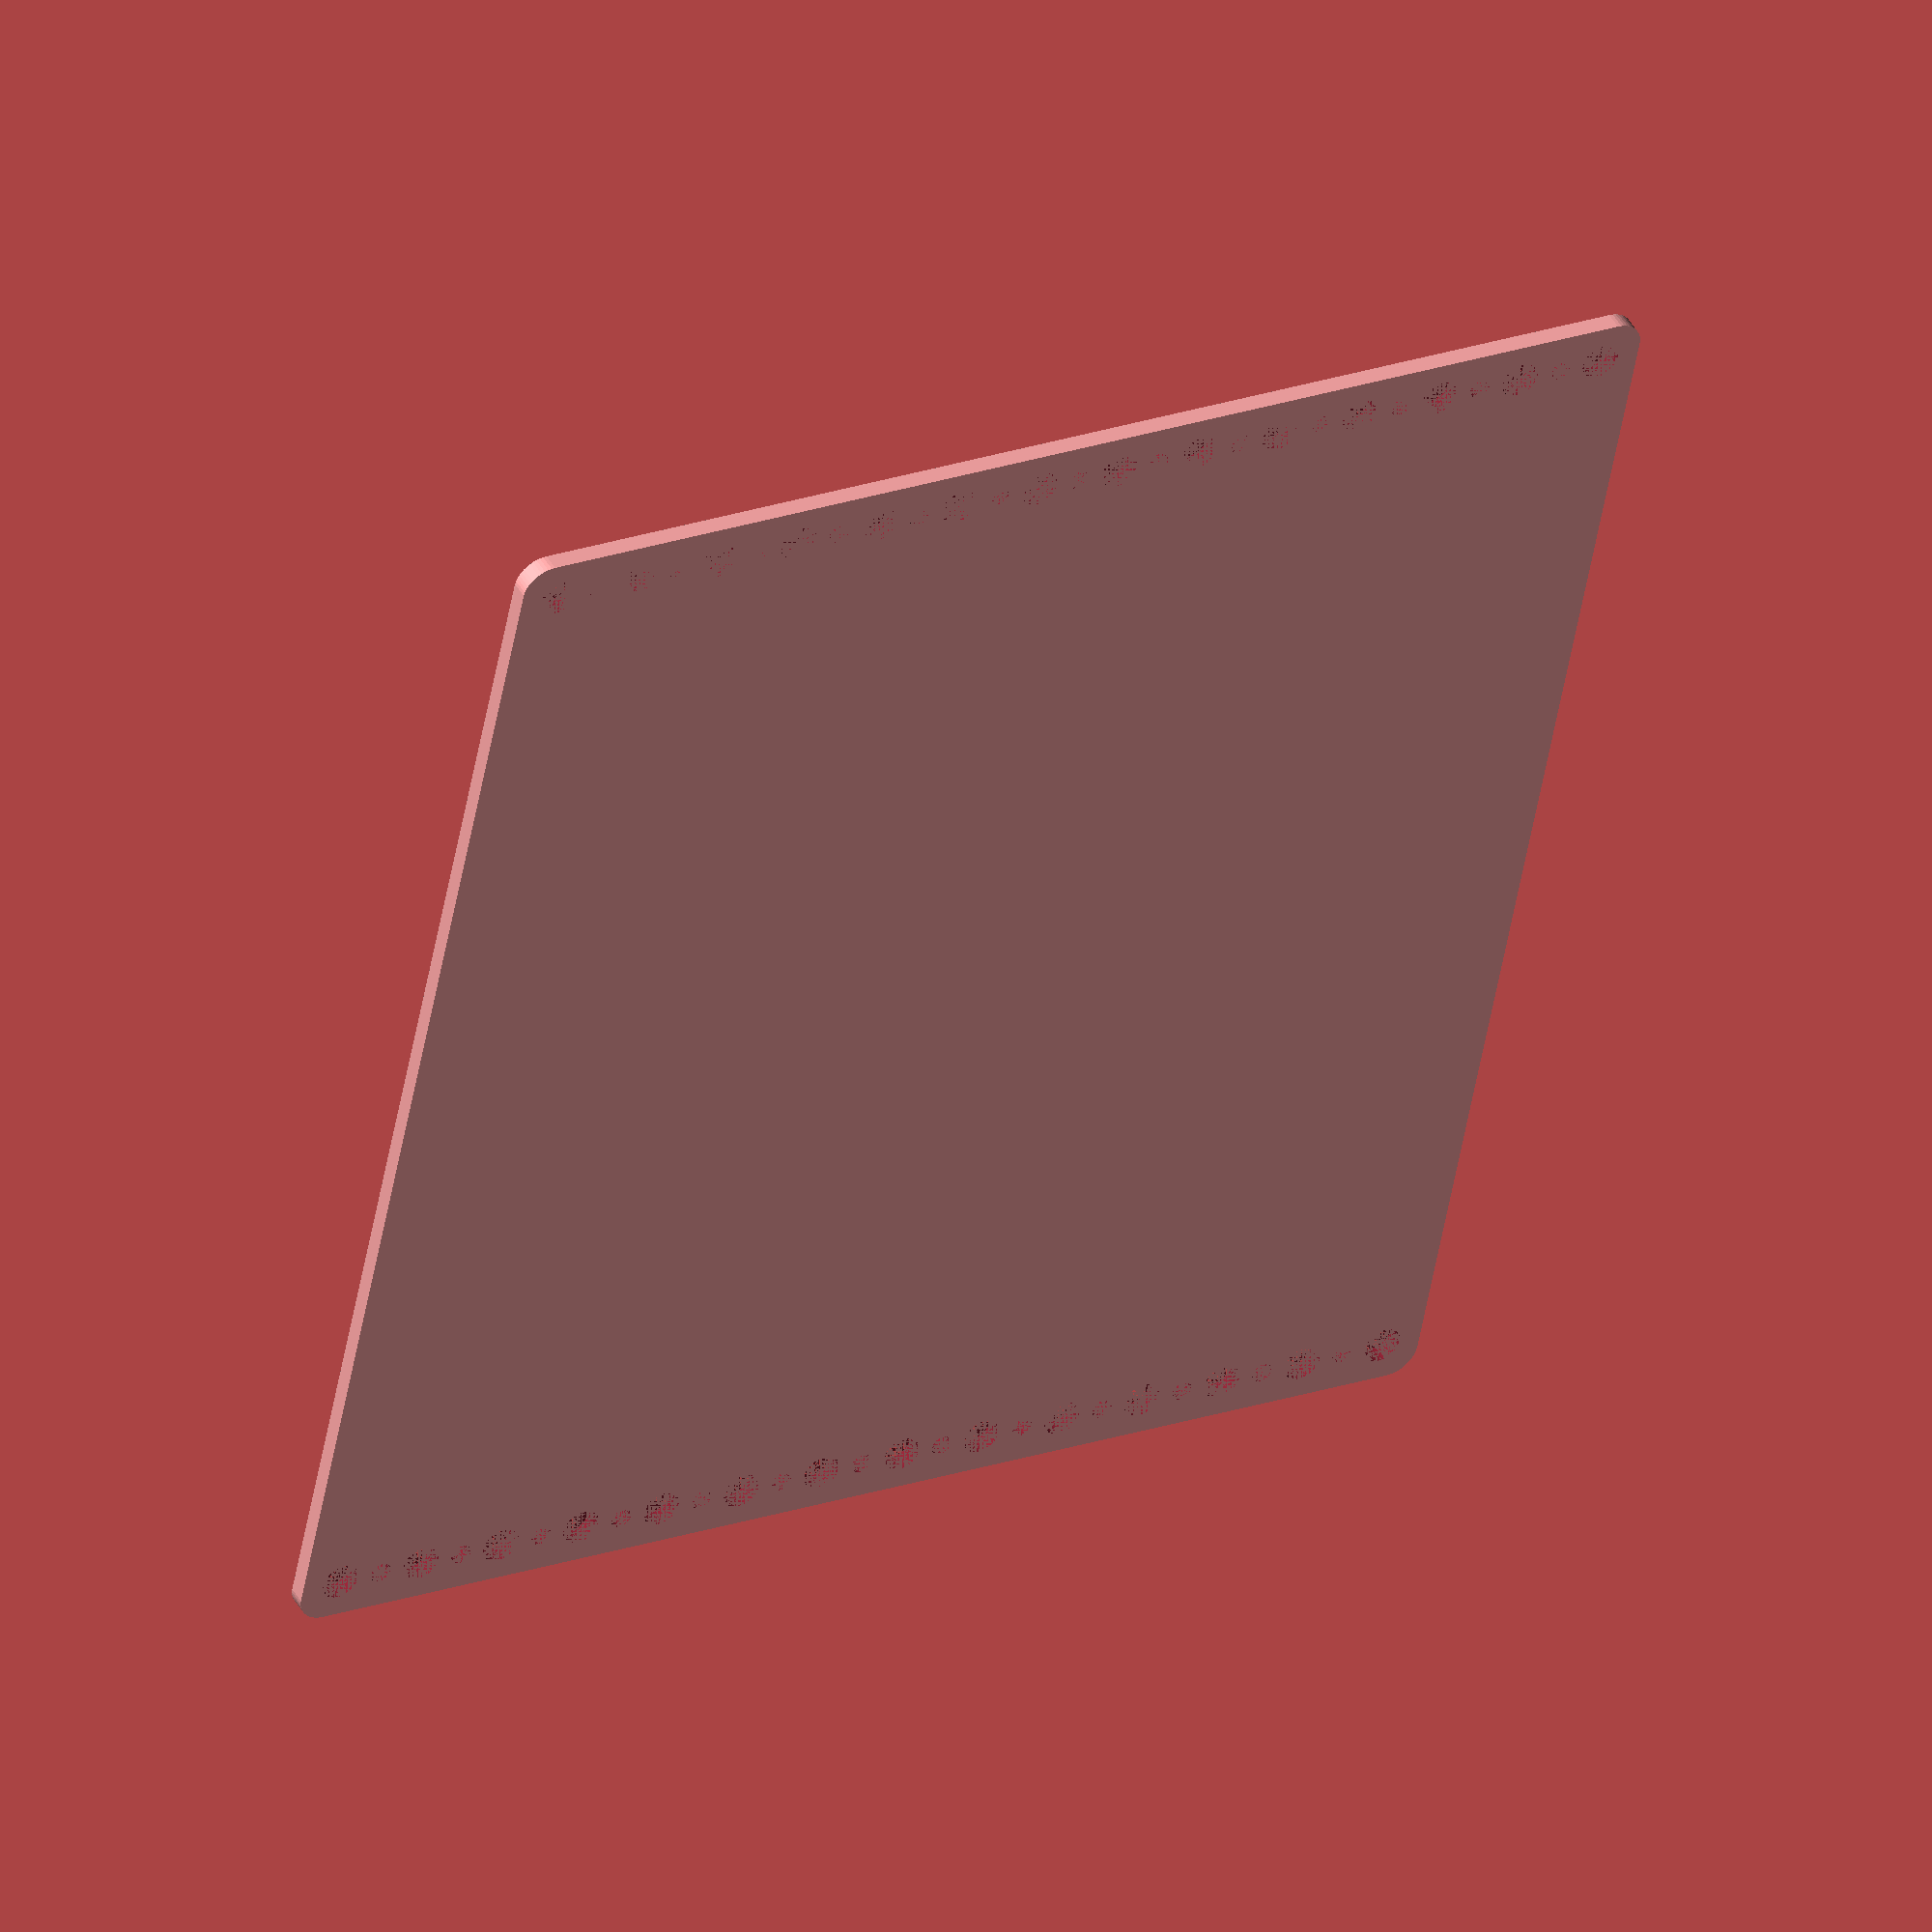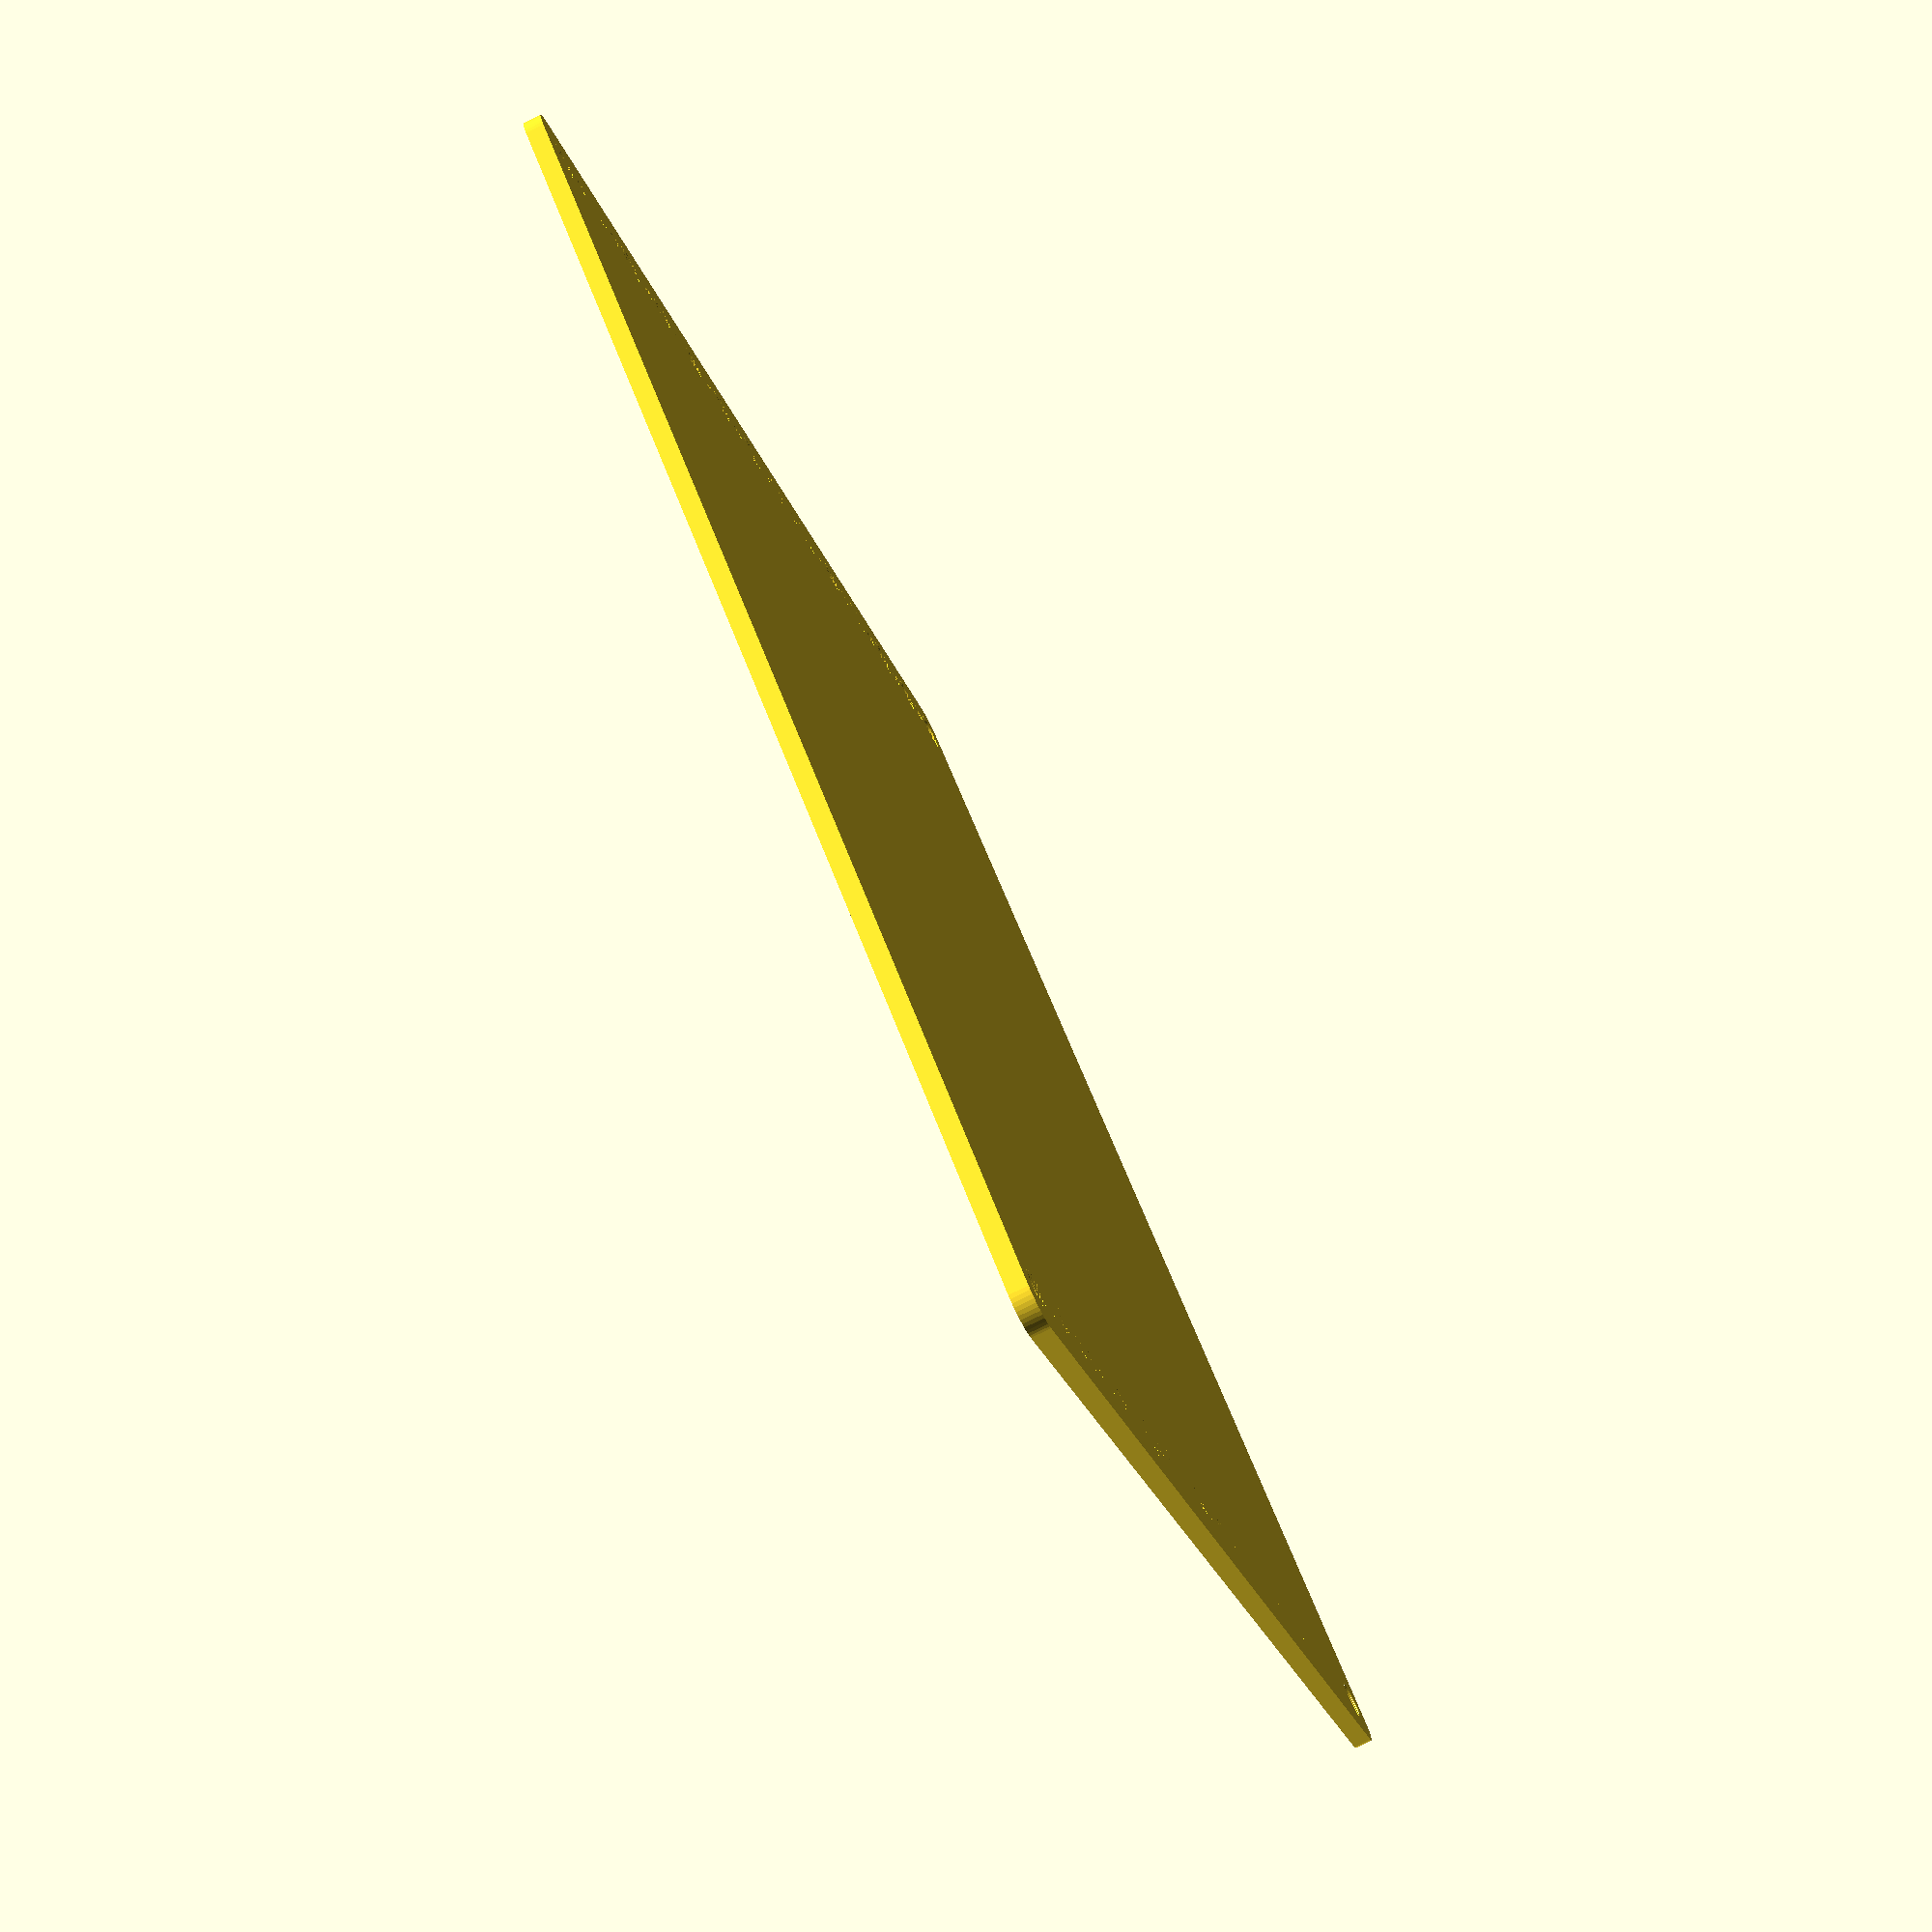
<openscad>
$fn = 50;


difference() {
	union() {
		hull() {
			translate(v = [-107.0000000000, 99.5000000000, 0]) {
				cylinder(h = 3, r = 5);
			}
			translate(v = [107.0000000000, 99.5000000000, 0]) {
				cylinder(h = 3, r = 5);
			}
			translate(v = [-107.0000000000, -99.5000000000, 0]) {
				cylinder(h = 3, r = 5);
			}
			translate(v = [107.0000000000, -99.5000000000, 0]) {
				cylinder(h = 3, r = 5);
			}
		}
	}
	union() {
		translate(v = [-105.0000000000, -97.5000000000, 0]) {
			cylinder(h = 3, r = 3.2500000000);
		}
		translate(v = [-105.0000000000, -82.5000000000, 0]) {
			cylinder(h = 3, r = 3.2500000000);
		}
		translate(v = [-105.0000000000, -67.5000000000, 0]) {
			cylinder(h = 3, r = 3.2500000000);
		}
		translate(v = [-105.0000000000, -52.5000000000, 0]) {
			cylinder(h = 3, r = 3.2500000000);
		}
		translate(v = [-105.0000000000, -37.5000000000, 0]) {
			cylinder(h = 3, r = 3.2500000000);
		}
		translate(v = [-105.0000000000, -22.5000000000, 0]) {
			cylinder(h = 3, r = 3.2500000000);
		}
		translate(v = [-105.0000000000, -7.5000000000, 0]) {
			cylinder(h = 3, r = 3.2500000000);
		}
		translate(v = [-105.0000000000, 7.5000000000, 0]) {
			cylinder(h = 3, r = 3.2500000000);
		}
		translate(v = [-105.0000000000, 22.5000000000, 0]) {
			cylinder(h = 3, r = 3.2500000000);
		}
		translate(v = [-105.0000000000, 37.5000000000, 0]) {
			cylinder(h = 3, r = 3.2500000000);
		}
		translate(v = [-105.0000000000, 52.5000000000, 0]) {
			cylinder(h = 3, r = 3.2500000000);
		}
		translate(v = [-105.0000000000, 67.5000000000, 0]) {
			cylinder(h = 3, r = 3.2500000000);
		}
		translate(v = [-105.0000000000, 82.5000000000, 0]) {
			cylinder(h = 3, r = 3.2500000000);
		}
		translate(v = [-105.0000000000, 97.5000000000, 0]) {
			cylinder(h = 3, r = 3.2500000000);
		}
		translate(v = [105.0000000000, -97.5000000000, 0]) {
			cylinder(h = 3, r = 3.2500000000);
		}
		translate(v = [105.0000000000, -82.5000000000, 0]) {
			cylinder(h = 3, r = 3.2500000000);
		}
		translate(v = [105.0000000000, -67.5000000000, 0]) {
			cylinder(h = 3, r = 3.2500000000);
		}
		translate(v = [105.0000000000, -52.5000000000, 0]) {
			cylinder(h = 3, r = 3.2500000000);
		}
		translate(v = [105.0000000000, -37.5000000000, 0]) {
			cylinder(h = 3, r = 3.2500000000);
		}
		translate(v = [105.0000000000, -22.5000000000, 0]) {
			cylinder(h = 3, r = 3.2500000000);
		}
		translate(v = [105.0000000000, -7.5000000000, 0]) {
			cylinder(h = 3, r = 3.2500000000);
		}
		translate(v = [105.0000000000, 7.5000000000, 0]) {
			cylinder(h = 3, r = 3.2500000000);
		}
		translate(v = [105.0000000000, 22.5000000000, 0]) {
			cylinder(h = 3, r = 3.2500000000);
		}
		translate(v = [105.0000000000, 37.5000000000, 0]) {
			cylinder(h = 3, r = 3.2500000000);
		}
		translate(v = [105.0000000000, 52.5000000000, 0]) {
			cylinder(h = 3, r = 3.2500000000);
		}
		translate(v = [105.0000000000, 67.5000000000, 0]) {
			cylinder(h = 3, r = 3.2500000000);
		}
		translate(v = [105.0000000000, 82.5000000000, 0]) {
			cylinder(h = 3, r = 3.2500000000);
		}
		translate(v = [105.0000000000, 97.5000000000, 0]) {
			cylinder(h = 3, r = 3.2500000000);
		}
		translate(v = [-105.0000000000, -97.5000000000, 0]) {
			cylinder(h = 3, r = 1.8000000000);
		}
		translate(v = [-105.0000000000, -90.0000000000, 0]) {
			cylinder(h = 3, r = 1.8000000000);
		}
		translate(v = [-105.0000000000, -82.5000000000, 0]) {
			cylinder(h = 3, r = 1.8000000000);
		}
		translate(v = [-105.0000000000, -75.0000000000, 0]) {
			cylinder(h = 3, r = 1.8000000000);
		}
		translate(v = [-105.0000000000, -67.5000000000, 0]) {
			cylinder(h = 3, r = 1.8000000000);
		}
		translate(v = [-105.0000000000, -60.0000000000, 0]) {
			cylinder(h = 3, r = 1.8000000000);
		}
		translate(v = [-105.0000000000, -52.5000000000, 0]) {
			cylinder(h = 3, r = 1.8000000000);
		}
		translate(v = [-105.0000000000, -45.0000000000, 0]) {
			cylinder(h = 3, r = 1.8000000000);
		}
		translate(v = [-105.0000000000, -37.5000000000, 0]) {
			cylinder(h = 3, r = 1.8000000000);
		}
		translate(v = [-105.0000000000, -30.0000000000, 0]) {
			cylinder(h = 3, r = 1.8000000000);
		}
		translate(v = [-105.0000000000, -22.5000000000, 0]) {
			cylinder(h = 3, r = 1.8000000000);
		}
		translate(v = [-105.0000000000, -15.0000000000, 0]) {
			cylinder(h = 3, r = 1.8000000000);
		}
		translate(v = [-105.0000000000, -7.5000000000, 0]) {
			cylinder(h = 3, r = 1.8000000000);
		}
		translate(v = [-105.0000000000, 0.0000000000, 0]) {
			cylinder(h = 3, r = 1.8000000000);
		}
		translate(v = [-105.0000000000, 7.5000000000, 0]) {
			cylinder(h = 3, r = 1.8000000000);
		}
		translate(v = [-105.0000000000, 15.0000000000, 0]) {
			cylinder(h = 3, r = 1.8000000000);
		}
		translate(v = [-105.0000000000, 22.5000000000, 0]) {
			cylinder(h = 3, r = 1.8000000000);
		}
		translate(v = [-105.0000000000, 30.0000000000, 0]) {
			cylinder(h = 3, r = 1.8000000000);
		}
		translate(v = [-105.0000000000, 37.5000000000, 0]) {
			cylinder(h = 3, r = 1.8000000000);
		}
		translate(v = [-105.0000000000, 45.0000000000, 0]) {
			cylinder(h = 3, r = 1.8000000000);
		}
		translate(v = [-105.0000000000, 52.5000000000, 0]) {
			cylinder(h = 3, r = 1.8000000000);
		}
		translate(v = [-105.0000000000, 60.0000000000, 0]) {
			cylinder(h = 3, r = 1.8000000000);
		}
		translate(v = [-105.0000000000, 67.5000000000, 0]) {
			cylinder(h = 3, r = 1.8000000000);
		}
		translate(v = [-105.0000000000, 75.0000000000, 0]) {
			cylinder(h = 3, r = 1.8000000000);
		}
		translate(v = [-105.0000000000, 82.5000000000, 0]) {
			cylinder(h = 3, r = 1.8000000000);
		}
		translate(v = [-105.0000000000, 90.0000000000, 0]) {
			cylinder(h = 3, r = 1.8000000000);
		}
		translate(v = [-105.0000000000, 97.5000000000, 0]) {
			cylinder(h = 3, r = 1.8000000000);
		}
		translate(v = [105.0000000000, -97.5000000000, 0]) {
			cylinder(h = 3, r = 1.8000000000);
		}
		translate(v = [105.0000000000, -90.0000000000, 0]) {
			cylinder(h = 3, r = 1.8000000000);
		}
		translate(v = [105.0000000000, -82.5000000000, 0]) {
			cylinder(h = 3, r = 1.8000000000);
		}
		translate(v = [105.0000000000, -75.0000000000, 0]) {
			cylinder(h = 3, r = 1.8000000000);
		}
		translate(v = [105.0000000000, -67.5000000000, 0]) {
			cylinder(h = 3, r = 1.8000000000);
		}
		translate(v = [105.0000000000, -60.0000000000, 0]) {
			cylinder(h = 3, r = 1.8000000000);
		}
		translate(v = [105.0000000000, -52.5000000000, 0]) {
			cylinder(h = 3, r = 1.8000000000);
		}
		translate(v = [105.0000000000, -45.0000000000, 0]) {
			cylinder(h = 3, r = 1.8000000000);
		}
		translate(v = [105.0000000000, -37.5000000000, 0]) {
			cylinder(h = 3, r = 1.8000000000);
		}
		translate(v = [105.0000000000, -30.0000000000, 0]) {
			cylinder(h = 3, r = 1.8000000000);
		}
		translate(v = [105.0000000000, -22.5000000000, 0]) {
			cylinder(h = 3, r = 1.8000000000);
		}
		translate(v = [105.0000000000, -15.0000000000, 0]) {
			cylinder(h = 3, r = 1.8000000000);
		}
		translate(v = [105.0000000000, -7.5000000000, 0]) {
			cylinder(h = 3, r = 1.8000000000);
		}
		translate(v = [105.0000000000, 0.0000000000, 0]) {
			cylinder(h = 3, r = 1.8000000000);
		}
		translate(v = [105.0000000000, 7.5000000000, 0]) {
			cylinder(h = 3, r = 1.8000000000);
		}
		translate(v = [105.0000000000, 15.0000000000, 0]) {
			cylinder(h = 3, r = 1.8000000000);
		}
		translate(v = [105.0000000000, 22.5000000000, 0]) {
			cylinder(h = 3, r = 1.8000000000);
		}
		translate(v = [105.0000000000, 30.0000000000, 0]) {
			cylinder(h = 3, r = 1.8000000000);
		}
		translate(v = [105.0000000000, 37.5000000000, 0]) {
			cylinder(h = 3, r = 1.8000000000);
		}
		translate(v = [105.0000000000, 45.0000000000, 0]) {
			cylinder(h = 3, r = 1.8000000000);
		}
		translate(v = [105.0000000000, 52.5000000000, 0]) {
			cylinder(h = 3, r = 1.8000000000);
		}
		translate(v = [105.0000000000, 60.0000000000, 0]) {
			cylinder(h = 3, r = 1.8000000000);
		}
		translate(v = [105.0000000000, 67.5000000000, 0]) {
			cylinder(h = 3, r = 1.8000000000);
		}
		translate(v = [105.0000000000, 75.0000000000, 0]) {
			cylinder(h = 3, r = 1.8000000000);
		}
		translate(v = [105.0000000000, 82.5000000000, 0]) {
			cylinder(h = 3, r = 1.8000000000);
		}
		translate(v = [105.0000000000, 90.0000000000, 0]) {
			cylinder(h = 3, r = 1.8000000000);
		}
		translate(v = [105.0000000000, 97.5000000000, 0]) {
			cylinder(h = 3, r = 1.8000000000);
		}
		translate(v = [-105.0000000000, -97.5000000000, 0]) {
			cylinder(h = 3, r = 1.8000000000);
		}
		translate(v = [-105.0000000000, -90.0000000000, 0]) {
			cylinder(h = 3, r = 1.8000000000);
		}
		translate(v = [-105.0000000000, -82.5000000000, 0]) {
			cylinder(h = 3, r = 1.8000000000);
		}
		translate(v = [-105.0000000000, -75.0000000000, 0]) {
			cylinder(h = 3, r = 1.8000000000);
		}
		translate(v = [-105.0000000000, -67.5000000000, 0]) {
			cylinder(h = 3, r = 1.8000000000);
		}
		translate(v = [-105.0000000000, -60.0000000000, 0]) {
			cylinder(h = 3, r = 1.8000000000);
		}
		translate(v = [-105.0000000000, -52.5000000000, 0]) {
			cylinder(h = 3, r = 1.8000000000);
		}
		translate(v = [-105.0000000000, -45.0000000000, 0]) {
			cylinder(h = 3, r = 1.8000000000);
		}
		translate(v = [-105.0000000000, -37.5000000000, 0]) {
			cylinder(h = 3, r = 1.8000000000);
		}
		translate(v = [-105.0000000000, -30.0000000000, 0]) {
			cylinder(h = 3, r = 1.8000000000);
		}
		translate(v = [-105.0000000000, -22.5000000000, 0]) {
			cylinder(h = 3, r = 1.8000000000);
		}
		translate(v = [-105.0000000000, -15.0000000000, 0]) {
			cylinder(h = 3, r = 1.8000000000);
		}
		translate(v = [-105.0000000000, -7.5000000000, 0]) {
			cylinder(h = 3, r = 1.8000000000);
		}
		translate(v = [-105.0000000000, 0.0000000000, 0]) {
			cylinder(h = 3, r = 1.8000000000);
		}
		translate(v = [-105.0000000000, 7.5000000000, 0]) {
			cylinder(h = 3, r = 1.8000000000);
		}
		translate(v = [-105.0000000000, 15.0000000000, 0]) {
			cylinder(h = 3, r = 1.8000000000);
		}
		translate(v = [-105.0000000000, 22.5000000000, 0]) {
			cylinder(h = 3, r = 1.8000000000);
		}
		translate(v = [-105.0000000000, 30.0000000000, 0]) {
			cylinder(h = 3, r = 1.8000000000);
		}
		translate(v = [-105.0000000000, 37.5000000000, 0]) {
			cylinder(h = 3, r = 1.8000000000);
		}
		translate(v = [-105.0000000000, 45.0000000000, 0]) {
			cylinder(h = 3, r = 1.8000000000);
		}
		translate(v = [-105.0000000000, 52.5000000000, 0]) {
			cylinder(h = 3, r = 1.8000000000);
		}
		translate(v = [-105.0000000000, 60.0000000000, 0]) {
			cylinder(h = 3, r = 1.8000000000);
		}
		translate(v = [-105.0000000000, 67.5000000000, 0]) {
			cylinder(h = 3, r = 1.8000000000);
		}
		translate(v = [-105.0000000000, 75.0000000000, 0]) {
			cylinder(h = 3, r = 1.8000000000);
		}
		translate(v = [-105.0000000000, 82.5000000000, 0]) {
			cylinder(h = 3, r = 1.8000000000);
		}
		translate(v = [-105.0000000000, 90.0000000000, 0]) {
			cylinder(h = 3, r = 1.8000000000);
		}
		translate(v = [-105.0000000000, 97.5000000000, 0]) {
			cylinder(h = 3, r = 1.8000000000);
		}
		translate(v = [105.0000000000, -97.5000000000, 0]) {
			cylinder(h = 3, r = 1.8000000000);
		}
		translate(v = [105.0000000000, -90.0000000000, 0]) {
			cylinder(h = 3, r = 1.8000000000);
		}
		translate(v = [105.0000000000, -82.5000000000, 0]) {
			cylinder(h = 3, r = 1.8000000000);
		}
		translate(v = [105.0000000000, -75.0000000000, 0]) {
			cylinder(h = 3, r = 1.8000000000);
		}
		translate(v = [105.0000000000, -67.5000000000, 0]) {
			cylinder(h = 3, r = 1.8000000000);
		}
		translate(v = [105.0000000000, -60.0000000000, 0]) {
			cylinder(h = 3, r = 1.8000000000);
		}
		translate(v = [105.0000000000, -52.5000000000, 0]) {
			cylinder(h = 3, r = 1.8000000000);
		}
		translate(v = [105.0000000000, -45.0000000000, 0]) {
			cylinder(h = 3, r = 1.8000000000);
		}
		translate(v = [105.0000000000, -37.5000000000, 0]) {
			cylinder(h = 3, r = 1.8000000000);
		}
		translate(v = [105.0000000000, -30.0000000000, 0]) {
			cylinder(h = 3, r = 1.8000000000);
		}
		translate(v = [105.0000000000, -22.5000000000, 0]) {
			cylinder(h = 3, r = 1.8000000000);
		}
		translate(v = [105.0000000000, -15.0000000000, 0]) {
			cylinder(h = 3, r = 1.8000000000);
		}
		translate(v = [105.0000000000, -7.5000000000, 0]) {
			cylinder(h = 3, r = 1.8000000000);
		}
		translate(v = [105.0000000000, 0.0000000000, 0]) {
			cylinder(h = 3, r = 1.8000000000);
		}
		translate(v = [105.0000000000, 7.5000000000, 0]) {
			cylinder(h = 3, r = 1.8000000000);
		}
		translate(v = [105.0000000000, 15.0000000000, 0]) {
			cylinder(h = 3, r = 1.8000000000);
		}
		translate(v = [105.0000000000, 22.5000000000, 0]) {
			cylinder(h = 3, r = 1.8000000000);
		}
		translate(v = [105.0000000000, 30.0000000000, 0]) {
			cylinder(h = 3, r = 1.8000000000);
		}
		translate(v = [105.0000000000, 37.5000000000, 0]) {
			cylinder(h = 3, r = 1.8000000000);
		}
		translate(v = [105.0000000000, 45.0000000000, 0]) {
			cylinder(h = 3, r = 1.8000000000);
		}
		translate(v = [105.0000000000, 52.5000000000, 0]) {
			cylinder(h = 3, r = 1.8000000000);
		}
		translate(v = [105.0000000000, 60.0000000000, 0]) {
			cylinder(h = 3, r = 1.8000000000);
		}
		translate(v = [105.0000000000, 67.5000000000, 0]) {
			cylinder(h = 3, r = 1.8000000000);
		}
		translate(v = [105.0000000000, 75.0000000000, 0]) {
			cylinder(h = 3, r = 1.8000000000);
		}
		translate(v = [105.0000000000, 82.5000000000, 0]) {
			cylinder(h = 3, r = 1.8000000000);
		}
		translate(v = [105.0000000000, 90.0000000000, 0]) {
			cylinder(h = 3, r = 1.8000000000);
		}
		translate(v = [105.0000000000, 97.5000000000, 0]) {
			cylinder(h = 3, r = 1.8000000000);
		}
		translate(v = [-105.0000000000, -97.5000000000, 0]) {
			cylinder(h = 3, r = 1.8000000000);
		}
		translate(v = [-105.0000000000, -90.0000000000, 0]) {
			cylinder(h = 3, r = 1.8000000000);
		}
		translate(v = [-105.0000000000, -82.5000000000, 0]) {
			cylinder(h = 3, r = 1.8000000000);
		}
		translate(v = [-105.0000000000, -75.0000000000, 0]) {
			cylinder(h = 3, r = 1.8000000000);
		}
		translate(v = [-105.0000000000, -67.5000000000, 0]) {
			cylinder(h = 3, r = 1.8000000000);
		}
		translate(v = [-105.0000000000, -60.0000000000, 0]) {
			cylinder(h = 3, r = 1.8000000000);
		}
		translate(v = [-105.0000000000, -52.5000000000, 0]) {
			cylinder(h = 3, r = 1.8000000000);
		}
		translate(v = [-105.0000000000, -45.0000000000, 0]) {
			cylinder(h = 3, r = 1.8000000000);
		}
		translate(v = [-105.0000000000, -37.5000000000, 0]) {
			cylinder(h = 3, r = 1.8000000000);
		}
		translate(v = [-105.0000000000, -30.0000000000, 0]) {
			cylinder(h = 3, r = 1.8000000000);
		}
		translate(v = [-105.0000000000, -22.5000000000, 0]) {
			cylinder(h = 3, r = 1.8000000000);
		}
		translate(v = [-105.0000000000, -15.0000000000, 0]) {
			cylinder(h = 3, r = 1.8000000000);
		}
		translate(v = [-105.0000000000, -7.5000000000, 0]) {
			cylinder(h = 3, r = 1.8000000000);
		}
		translate(v = [-105.0000000000, 0.0000000000, 0]) {
			cylinder(h = 3, r = 1.8000000000);
		}
		translate(v = [-105.0000000000, 7.5000000000, 0]) {
			cylinder(h = 3, r = 1.8000000000);
		}
		translate(v = [-105.0000000000, 15.0000000000, 0]) {
			cylinder(h = 3, r = 1.8000000000);
		}
		translate(v = [-105.0000000000, 22.5000000000, 0]) {
			cylinder(h = 3, r = 1.8000000000);
		}
		translate(v = [-105.0000000000, 30.0000000000, 0]) {
			cylinder(h = 3, r = 1.8000000000);
		}
		translate(v = [-105.0000000000, 37.5000000000, 0]) {
			cylinder(h = 3, r = 1.8000000000);
		}
		translate(v = [-105.0000000000, 45.0000000000, 0]) {
			cylinder(h = 3, r = 1.8000000000);
		}
		translate(v = [-105.0000000000, 52.5000000000, 0]) {
			cylinder(h = 3, r = 1.8000000000);
		}
		translate(v = [-105.0000000000, 60.0000000000, 0]) {
			cylinder(h = 3, r = 1.8000000000);
		}
		translate(v = [-105.0000000000, 67.5000000000, 0]) {
			cylinder(h = 3, r = 1.8000000000);
		}
		translate(v = [-105.0000000000, 75.0000000000, 0]) {
			cylinder(h = 3, r = 1.8000000000);
		}
		translate(v = [-105.0000000000, 82.5000000000, 0]) {
			cylinder(h = 3, r = 1.8000000000);
		}
		translate(v = [-105.0000000000, 90.0000000000, 0]) {
			cylinder(h = 3, r = 1.8000000000);
		}
		translate(v = [-105.0000000000, 97.5000000000, 0]) {
			cylinder(h = 3, r = 1.8000000000);
		}
		translate(v = [105.0000000000, -97.5000000000, 0]) {
			cylinder(h = 3, r = 1.8000000000);
		}
		translate(v = [105.0000000000, -90.0000000000, 0]) {
			cylinder(h = 3, r = 1.8000000000);
		}
		translate(v = [105.0000000000, -82.5000000000, 0]) {
			cylinder(h = 3, r = 1.8000000000);
		}
		translate(v = [105.0000000000, -75.0000000000, 0]) {
			cylinder(h = 3, r = 1.8000000000);
		}
		translate(v = [105.0000000000, -67.5000000000, 0]) {
			cylinder(h = 3, r = 1.8000000000);
		}
		translate(v = [105.0000000000, -60.0000000000, 0]) {
			cylinder(h = 3, r = 1.8000000000);
		}
		translate(v = [105.0000000000, -52.5000000000, 0]) {
			cylinder(h = 3, r = 1.8000000000);
		}
		translate(v = [105.0000000000, -45.0000000000, 0]) {
			cylinder(h = 3, r = 1.8000000000);
		}
		translate(v = [105.0000000000, -37.5000000000, 0]) {
			cylinder(h = 3, r = 1.8000000000);
		}
		translate(v = [105.0000000000, -30.0000000000, 0]) {
			cylinder(h = 3, r = 1.8000000000);
		}
		translate(v = [105.0000000000, -22.5000000000, 0]) {
			cylinder(h = 3, r = 1.8000000000);
		}
		translate(v = [105.0000000000, -15.0000000000, 0]) {
			cylinder(h = 3, r = 1.8000000000);
		}
		translate(v = [105.0000000000, -7.5000000000, 0]) {
			cylinder(h = 3, r = 1.8000000000);
		}
		translate(v = [105.0000000000, 0.0000000000, 0]) {
			cylinder(h = 3, r = 1.8000000000);
		}
		translate(v = [105.0000000000, 7.5000000000, 0]) {
			cylinder(h = 3, r = 1.8000000000);
		}
		translate(v = [105.0000000000, 15.0000000000, 0]) {
			cylinder(h = 3, r = 1.8000000000);
		}
		translate(v = [105.0000000000, 22.5000000000, 0]) {
			cylinder(h = 3, r = 1.8000000000);
		}
		translate(v = [105.0000000000, 30.0000000000, 0]) {
			cylinder(h = 3, r = 1.8000000000);
		}
		translate(v = [105.0000000000, 37.5000000000, 0]) {
			cylinder(h = 3, r = 1.8000000000);
		}
		translate(v = [105.0000000000, 45.0000000000, 0]) {
			cylinder(h = 3, r = 1.8000000000);
		}
		translate(v = [105.0000000000, 52.5000000000, 0]) {
			cylinder(h = 3, r = 1.8000000000);
		}
		translate(v = [105.0000000000, 60.0000000000, 0]) {
			cylinder(h = 3, r = 1.8000000000);
		}
		translate(v = [105.0000000000, 67.5000000000, 0]) {
			cylinder(h = 3, r = 1.8000000000);
		}
		translate(v = [105.0000000000, 75.0000000000, 0]) {
			cylinder(h = 3, r = 1.8000000000);
		}
		translate(v = [105.0000000000, 82.5000000000, 0]) {
			cylinder(h = 3, r = 1.8000000000);
		}
		translate(v = [105.0000000000, 90.0000000000, 0]) {
			cylinder(h = 3, r = 1.8000000000);
		}
		translate(v = [105.0000000000, 97.5000000000, 0]) {
			cylinder(h = 3, r = 1.8000000000);
		}
	}
}
</openscad>
<views>
elev=134.9 azim=79.0 roll=28.4 proj=o view=wireframe
elev=258.7 azim=140.2 roll=63.6 proj=p view=solid
</views>
